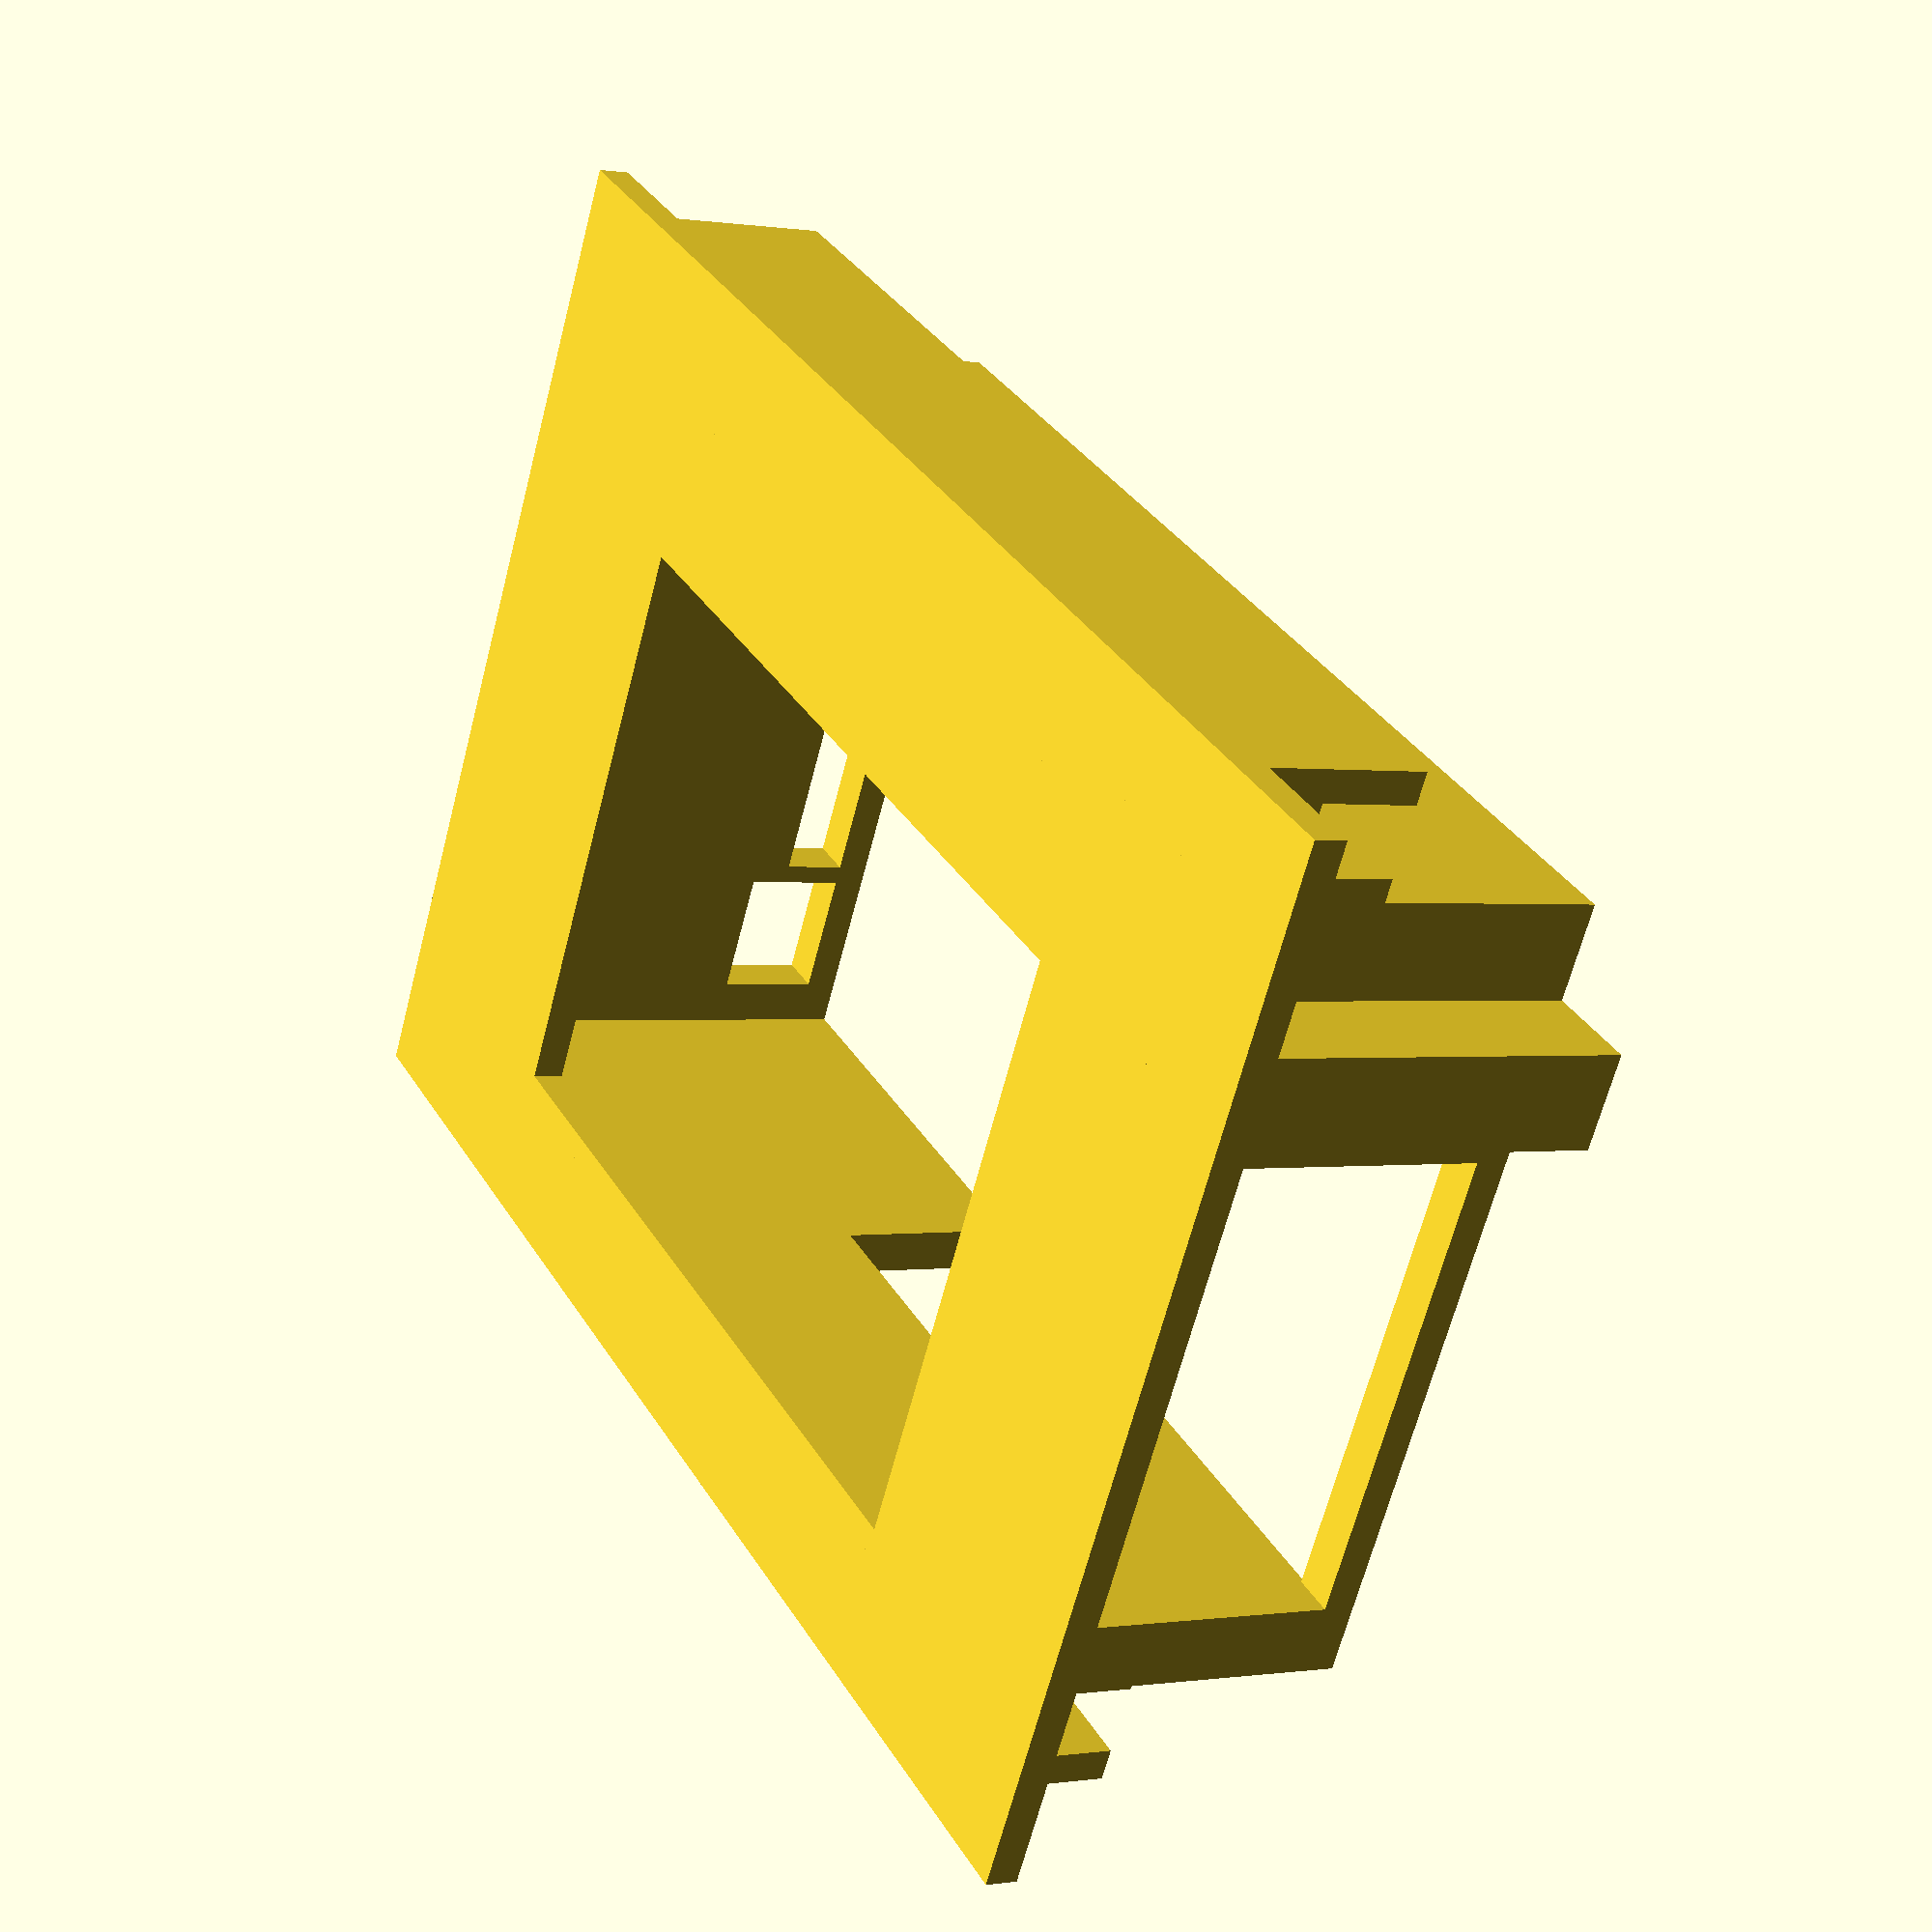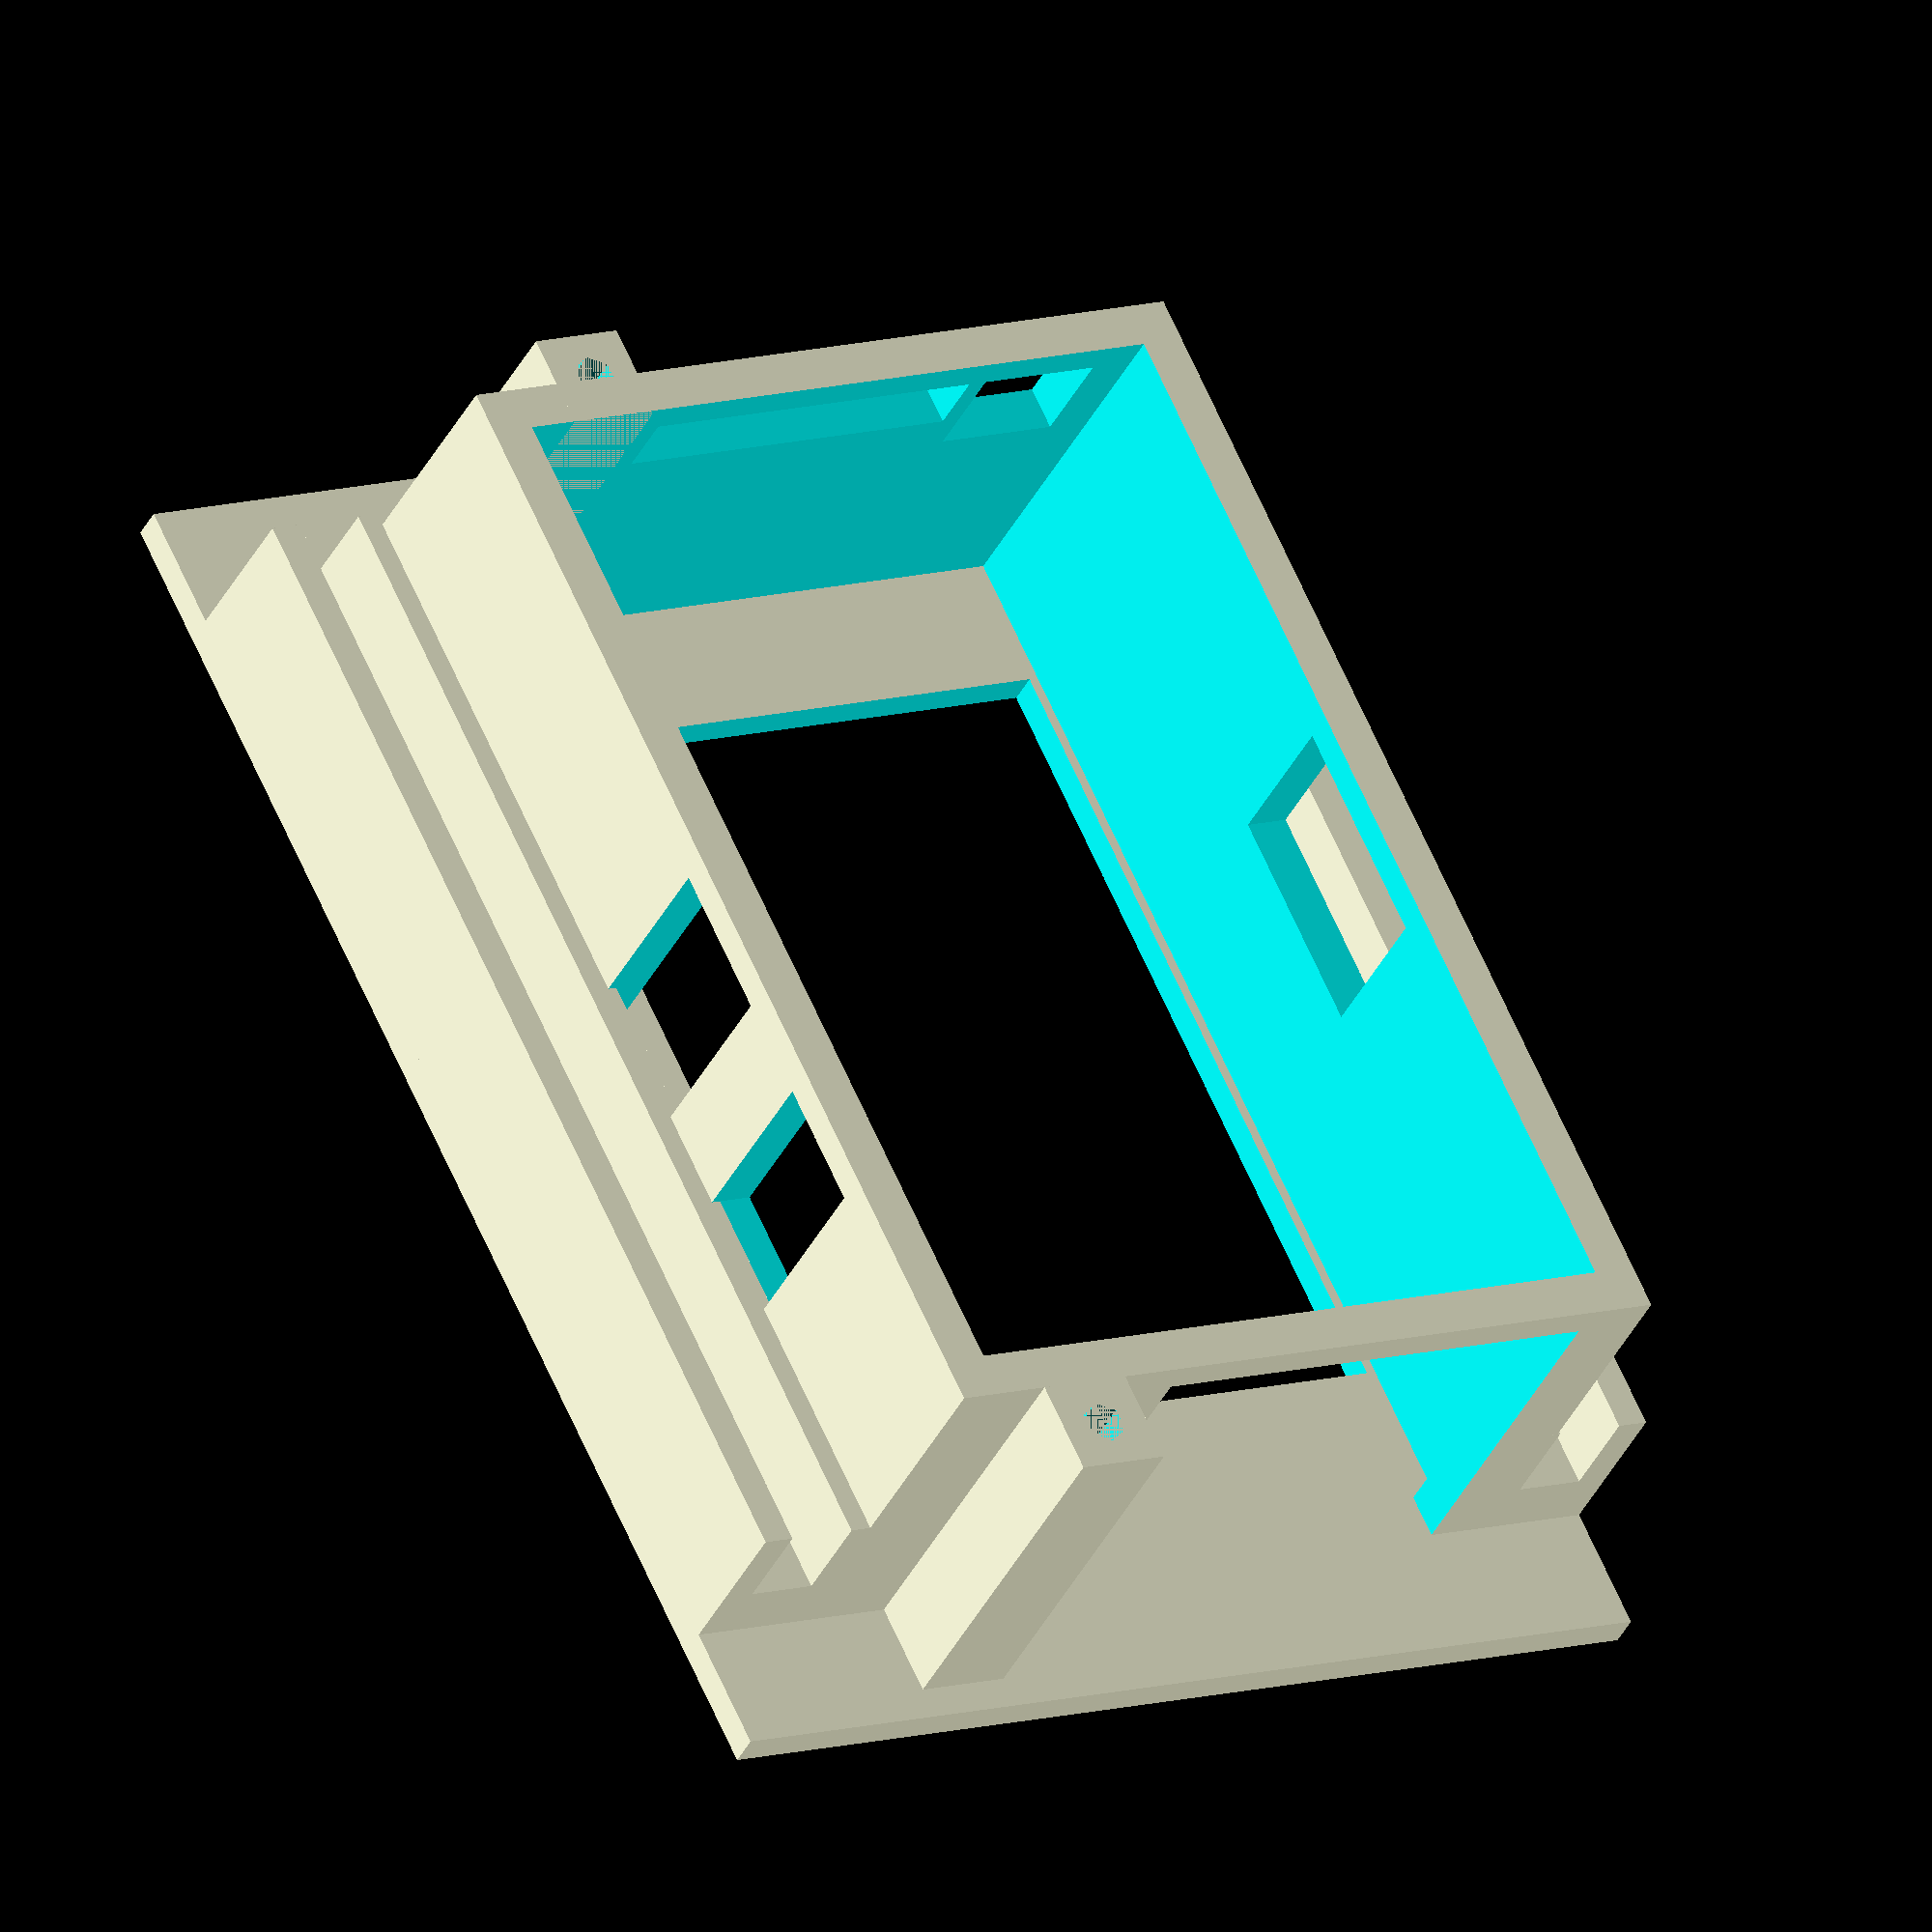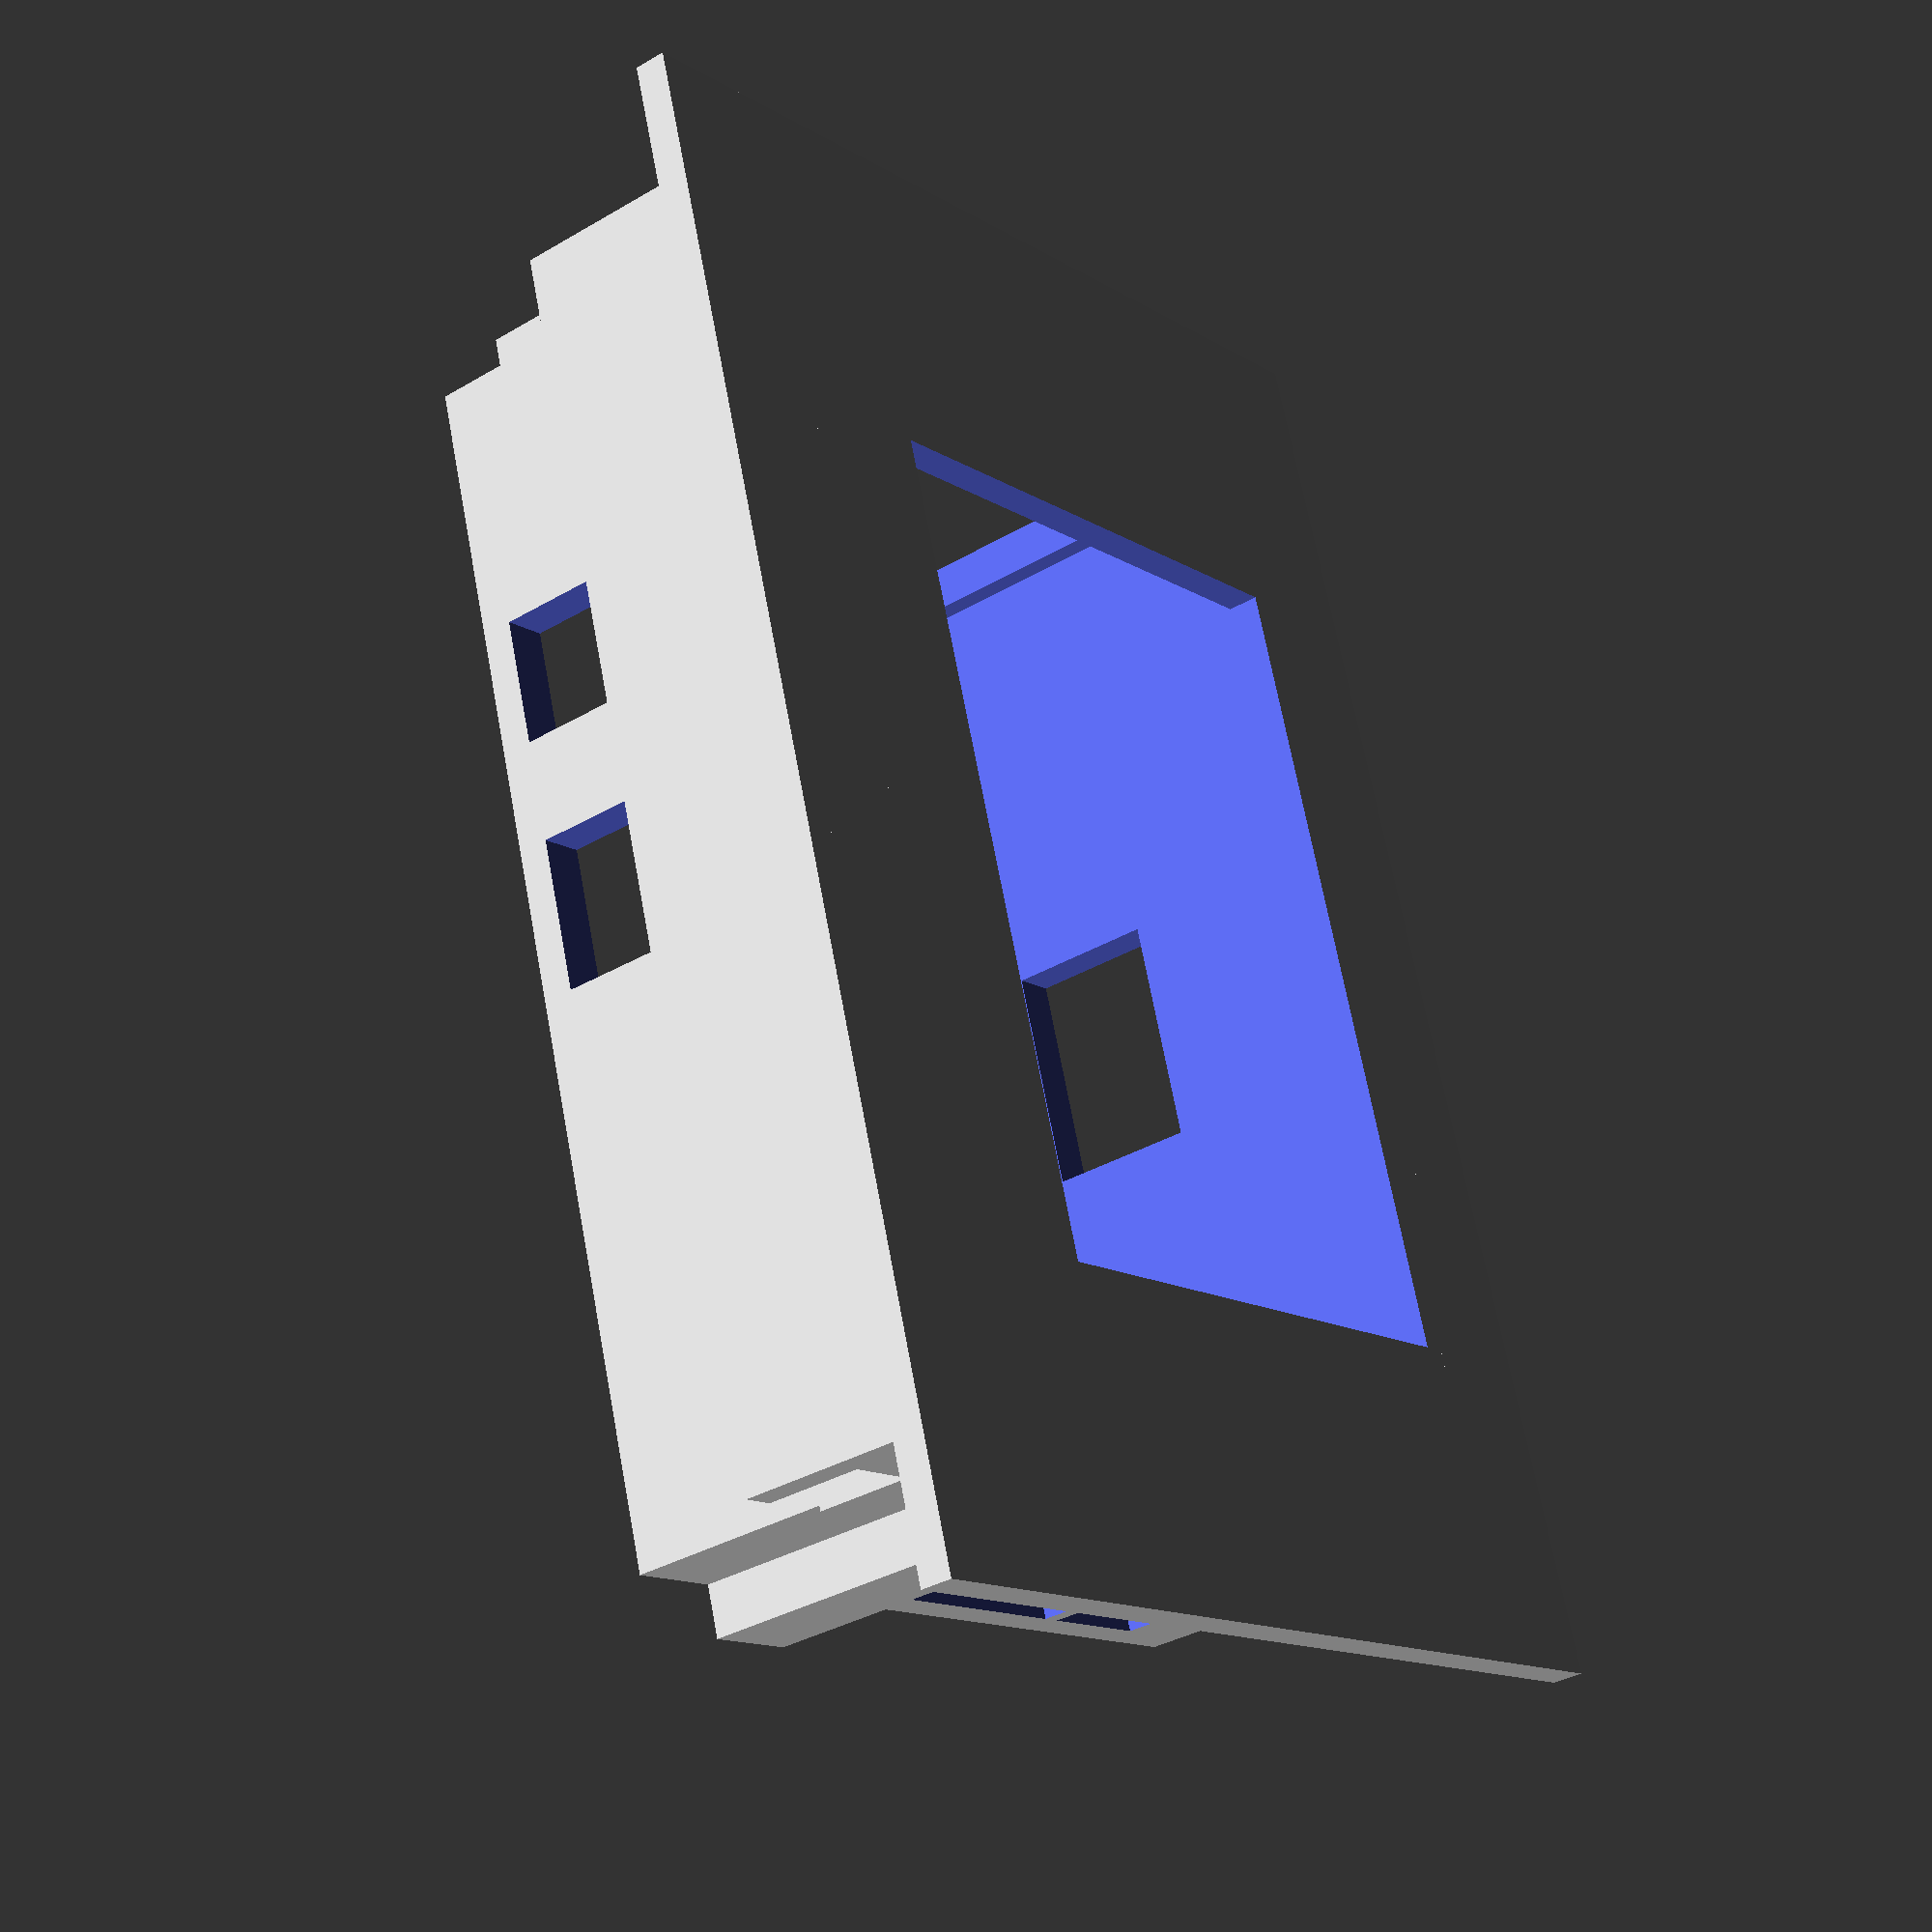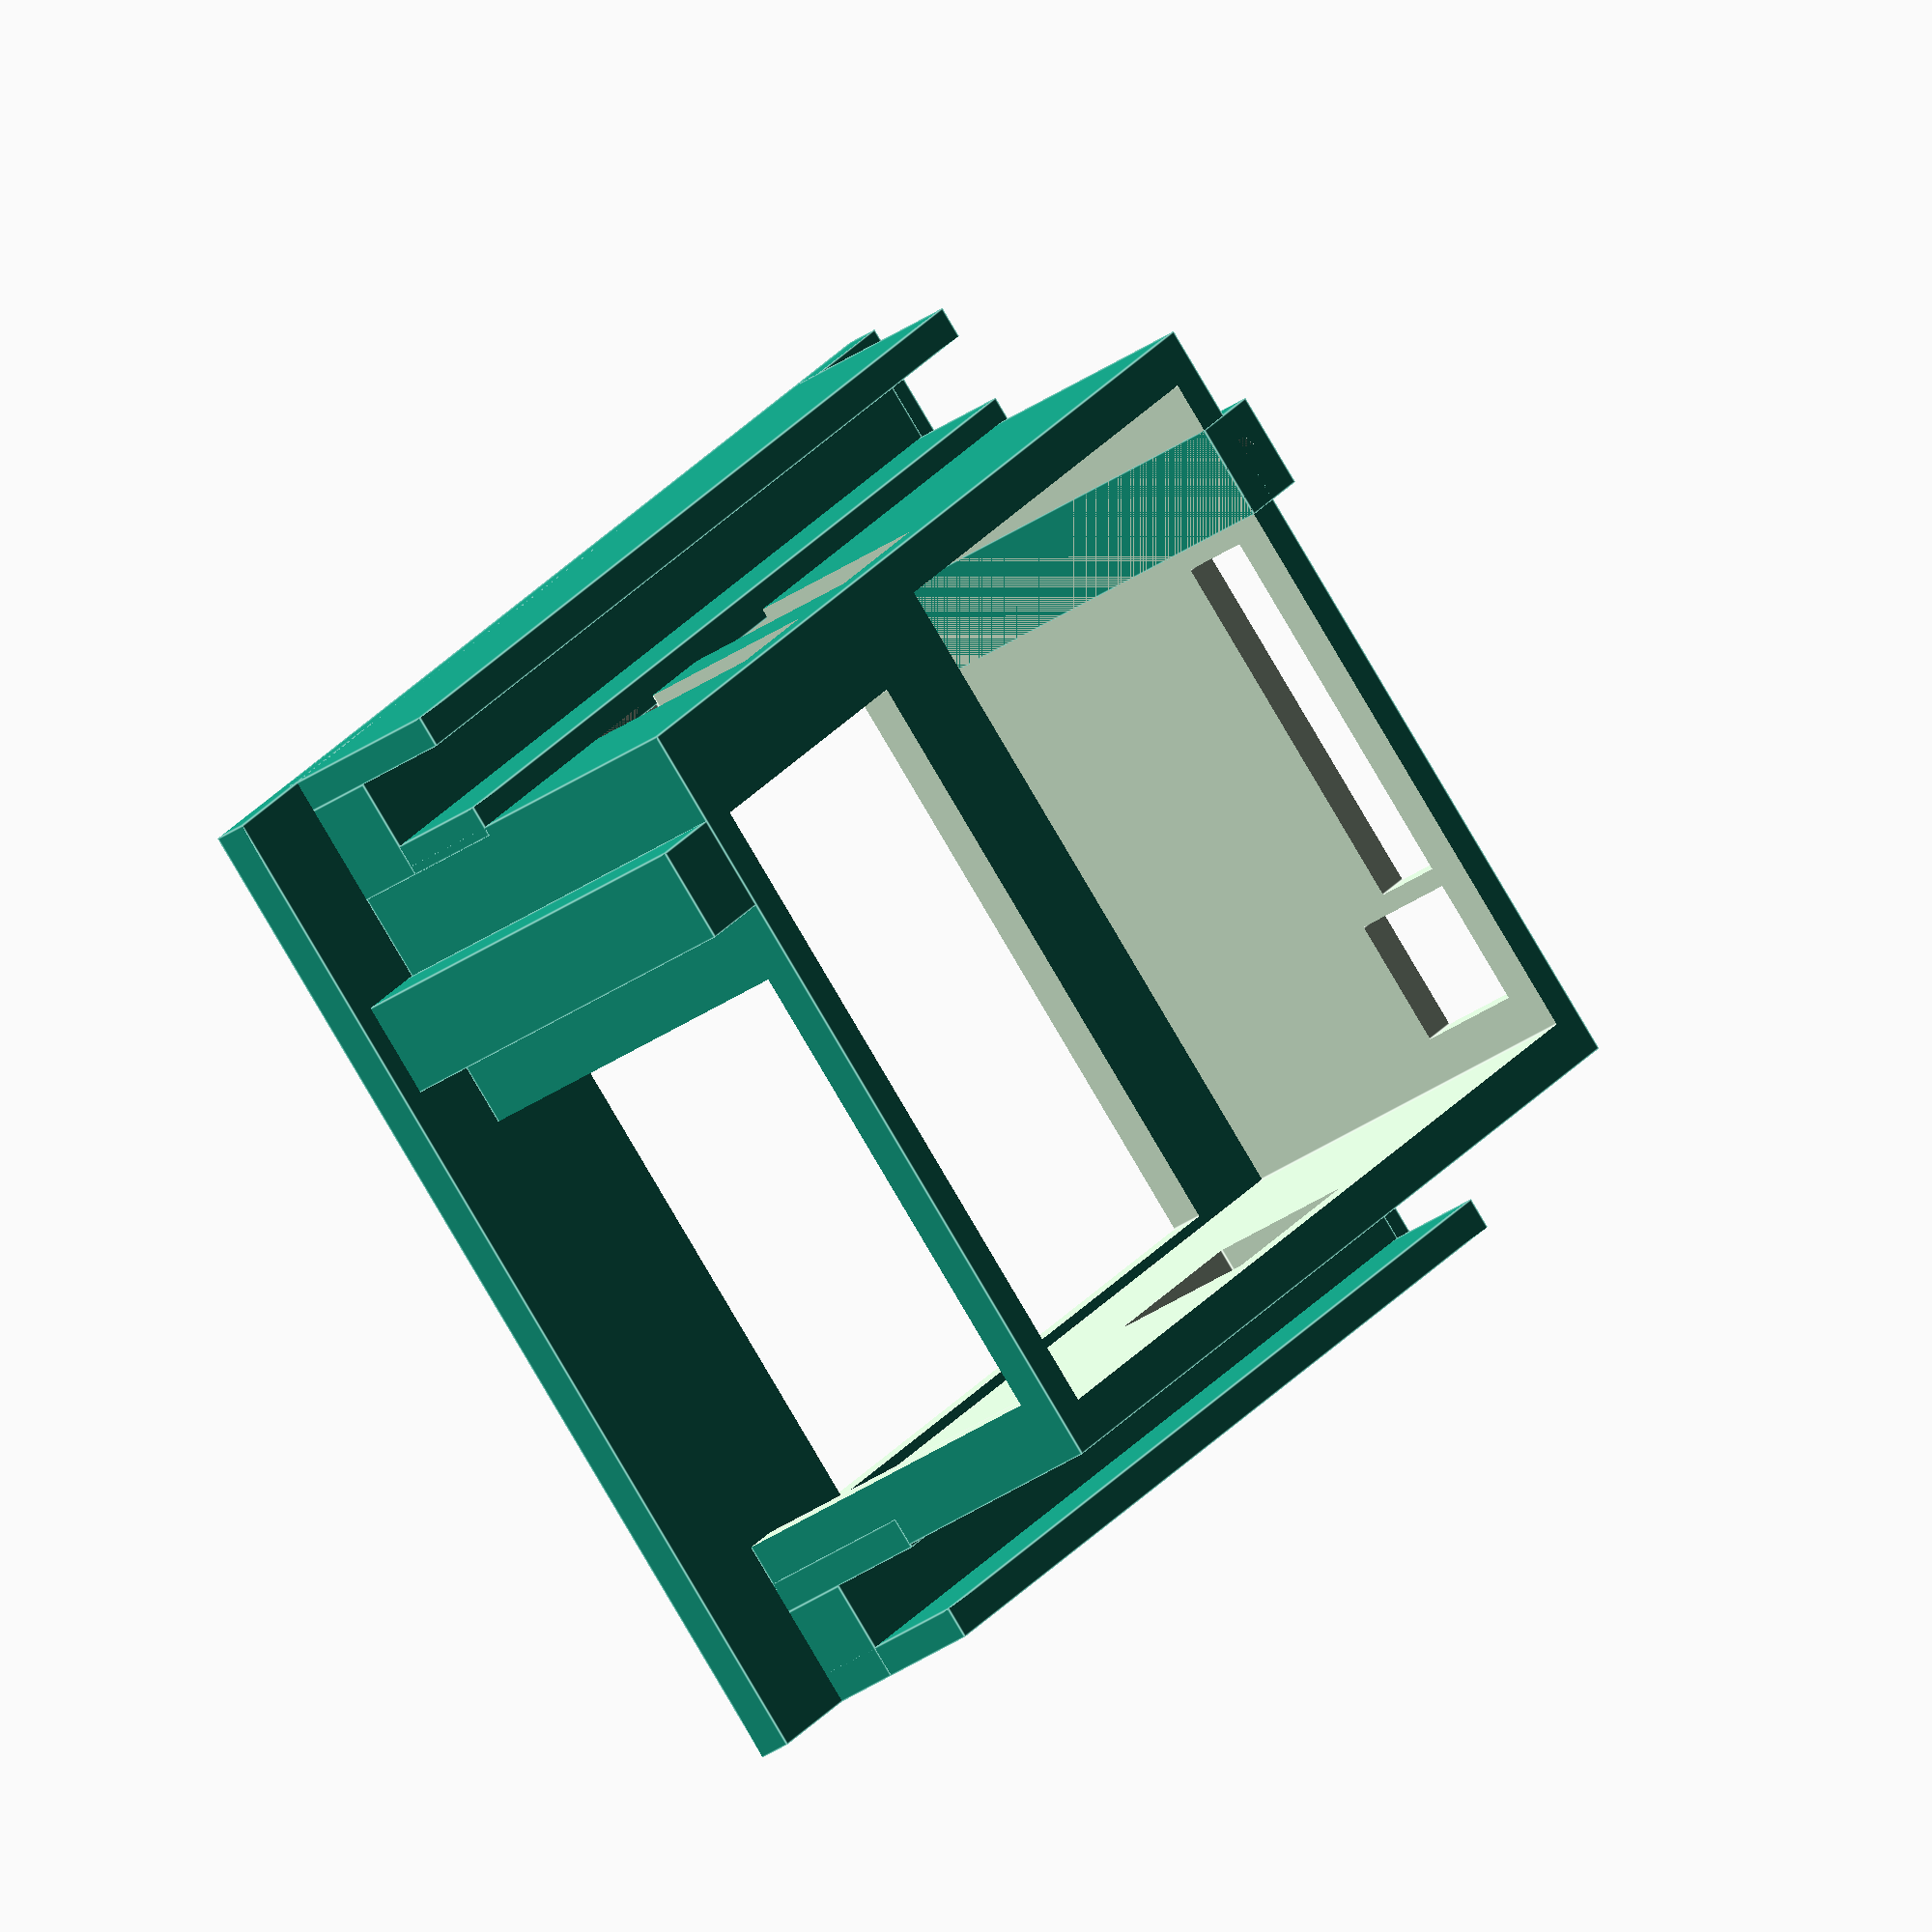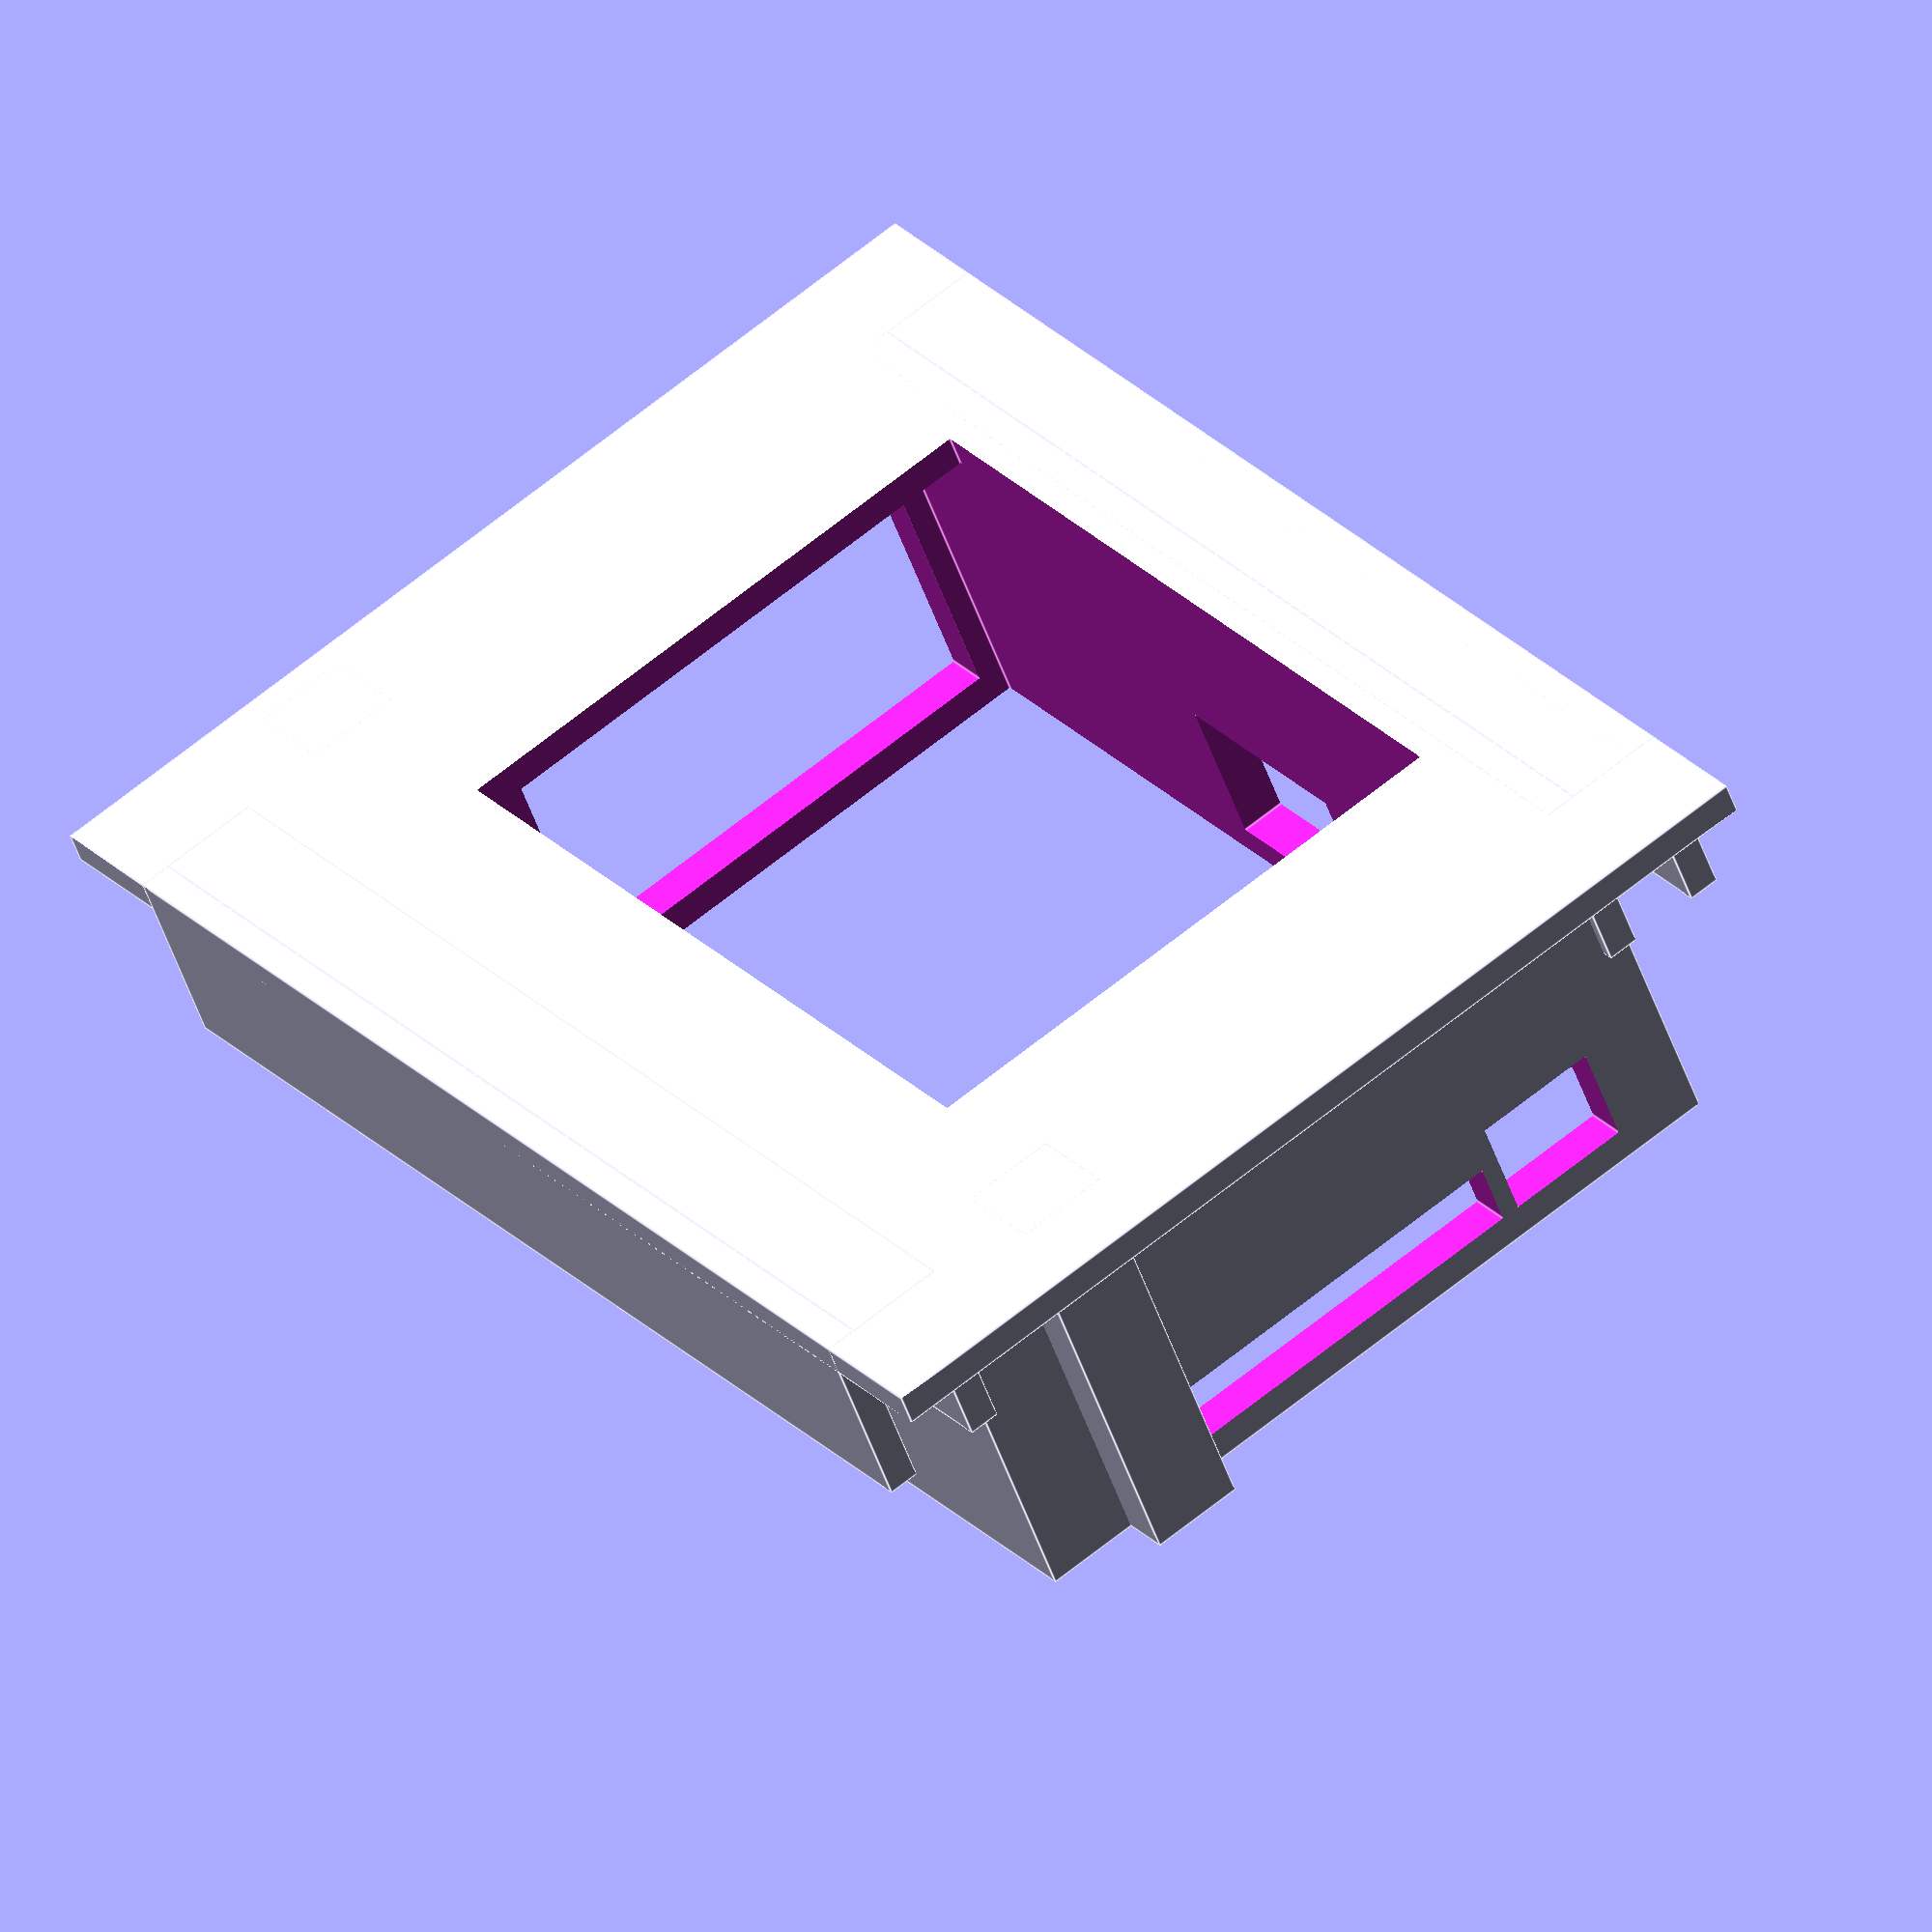
<openscad>

// basics
pi_w = 85;
pi_h = 55;
margin = 2;
wall = 2.5;
depth = 30;

// USB + ethernet hole
usb_w = 38;
usb_h = depth;
usb_offset = 1;

// Jack hole
jack_w = 10;
jack_h = 15;
jack_offset = 16;

// Video hole
video_w = 12;
video_h = 20;
video_offset = 34;

// SD card hole
sd_h = 5;
sd_w = 29;
sd_offset = 12;


// HDMI hole
hdmi_h = 12;
hdmi_w = 18;
hdmi_offset = 33;

// Power USB hole
power_h = 8;
power_w = 10;
power_offset = 2.5;


// the front face
front_h = 82;
front_border = 25;
front_offset = 10;
front_depth = 15;
front_second = 8;

// display
display_w = 65;
display_h = 47;
display_w_offset = 10;
display_h_offset = 1;

// What to render
translate([+((display_w+2*front_border)-pi_w)/2-wall*2,-(front_h-pi_h-wall)/2,depth+wall])
	rotate([180,0,0])
		box();
translate([0,-front_h-wall,0])
	front();

module box() {
	difference() {
		bottom();
		usb_ethernet();
		jack();
		video();
		sd();
		hdmi();
		power();
	}
	poles();
}

module front() {
	difference() {
		cube([front_border*2+display_w,front_h,wall]);
		translate([front_border,(front_h-display_h)/2-wall*2,-wall]) cube([display_w,display_h,wall*3]);
	}
	translate([front_offset,0,0])
		cube([display_w+2*front_border-2*front_offset,wall,front_depth]);
	translate([front_offset,0,0])
		cube([display_w+2*front_border-2*front_offset,front_second,3*wall]);
	translate([front_offset,front_h-wall,0])
		cube([display_w+2*front_border-2*front_offset,wall,front_depth]);
	translate([front_offset,front_second,0])
		cube([display_w+2*front_border-2*front_offset,wall,front_depth]);
	translate([front_offset,front_h-wall-front_second,0])
		cube([display_w+2*front_border-2*front_offset,wall,front_depth]);
	translate([front_offset,front_h-wall-front_second,0])
		cube([display_w+2*front_border-2*front_offset,front_second,3*wall]);
}

module bottom() {
	difference() {
		cube([pi_w+2*margin+2*wall,pi_h+2*margin+2*wall,depth]);
		translate([wall+margin/2,wall+margin/2,-wall]) cube([pi_w+margin,pi_h+margin,depth+2*wall]);
	}
}

module usb_ethernet() {
	translate([-wall/2,wall+margin+pi_h-usb_w-usb_offset,wall])
		cube([2*wall,usb_w,usb_h]);
}

module poles() {
	translate([-wall*3,wall*3,0]) difference() {
		cube([3*wall,3*wall,depth+wall]);
		translate([wall*1.5,wall*1.5,0]) cylinder(r=wall*0.7,h=depth+3*wall);
	}
	translate([wall*3+pi_w-margin,wall*3,0]) difference() {
		cube([3*wall,3*wall,depth+wall]);
		translate([wall*1.5,wall*1.5,0]) cylinder(r=wall*0.7,h=depth+3*wall);
	}
}

module sd() {
	translate([pi_w+wall*1.5,wall+margin+sd_offset,wall])
		cube([3*wall,sd_w,sd_h]);
}

module jack() {
	translate([wall+margin+jack_offset,-wall/2,wall])
		cube([jack_w,2*wall,jack_h]);
}

module video() {
	translate([wall+margin+video_offset,-wall/2,wall])
		cube([video_w,2*wall,video_h]);
}

module hdmi() {
	translate([wall+margin+hdmi_offset,pi_h+wall*1.5,wall])
		cube([hdmi_w,3*wall,hdmi_h]);
}

module power() {
	translate([pi_w+wall*1.5,wall+margin+pi_h-power_w-power_offset,wall])
		cube([3*wall,power_w,power_h]);
}



</openscad>
<views>
elev=180.1 azim=150.8 roll=300.6 proj=p view=wireframe
elev=218.4 azim=64.2 roll=204.2 proj=o view=solid
elev=215.0 azim=287.2 roll=51.8 proj=p view=solid
elev=216.8 azim=129.6 roll=228.7 proj=o view=edges
elev=230.4 azim=305.7 roll=341.4 proj=o view=edges
</views>
